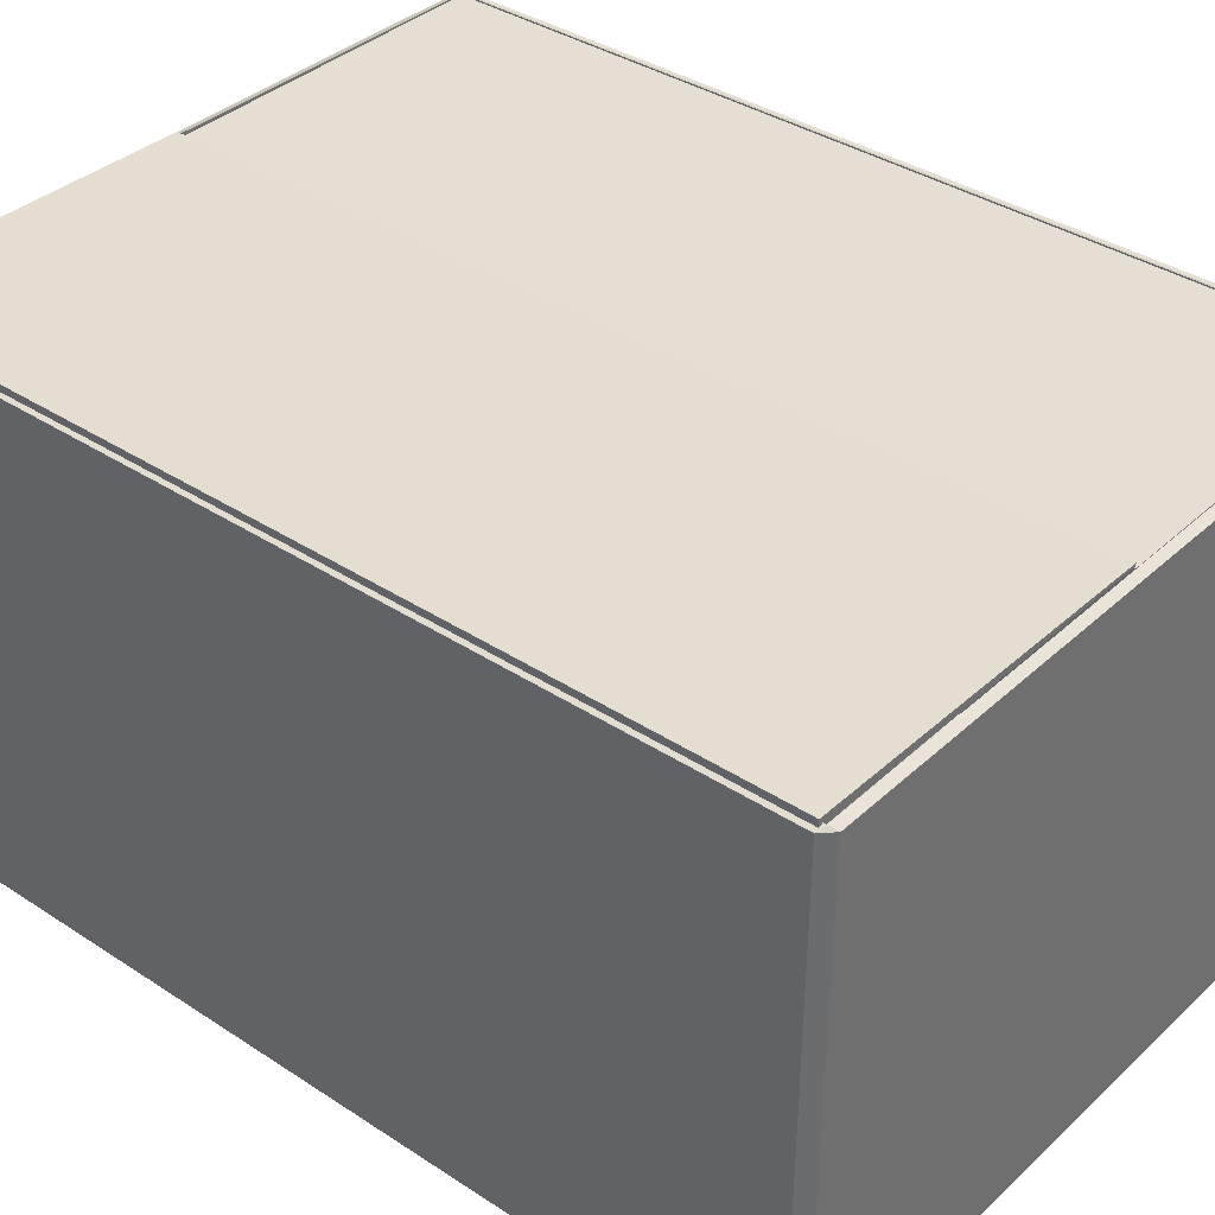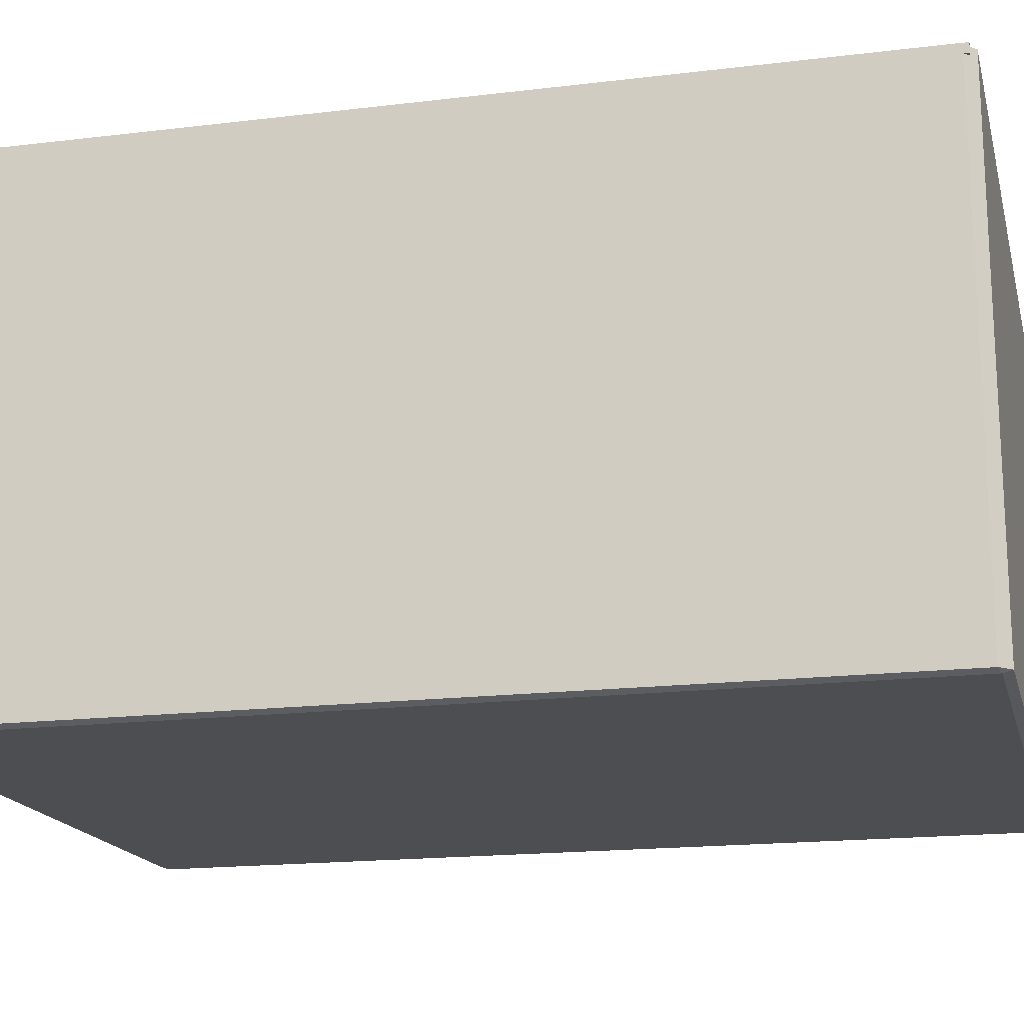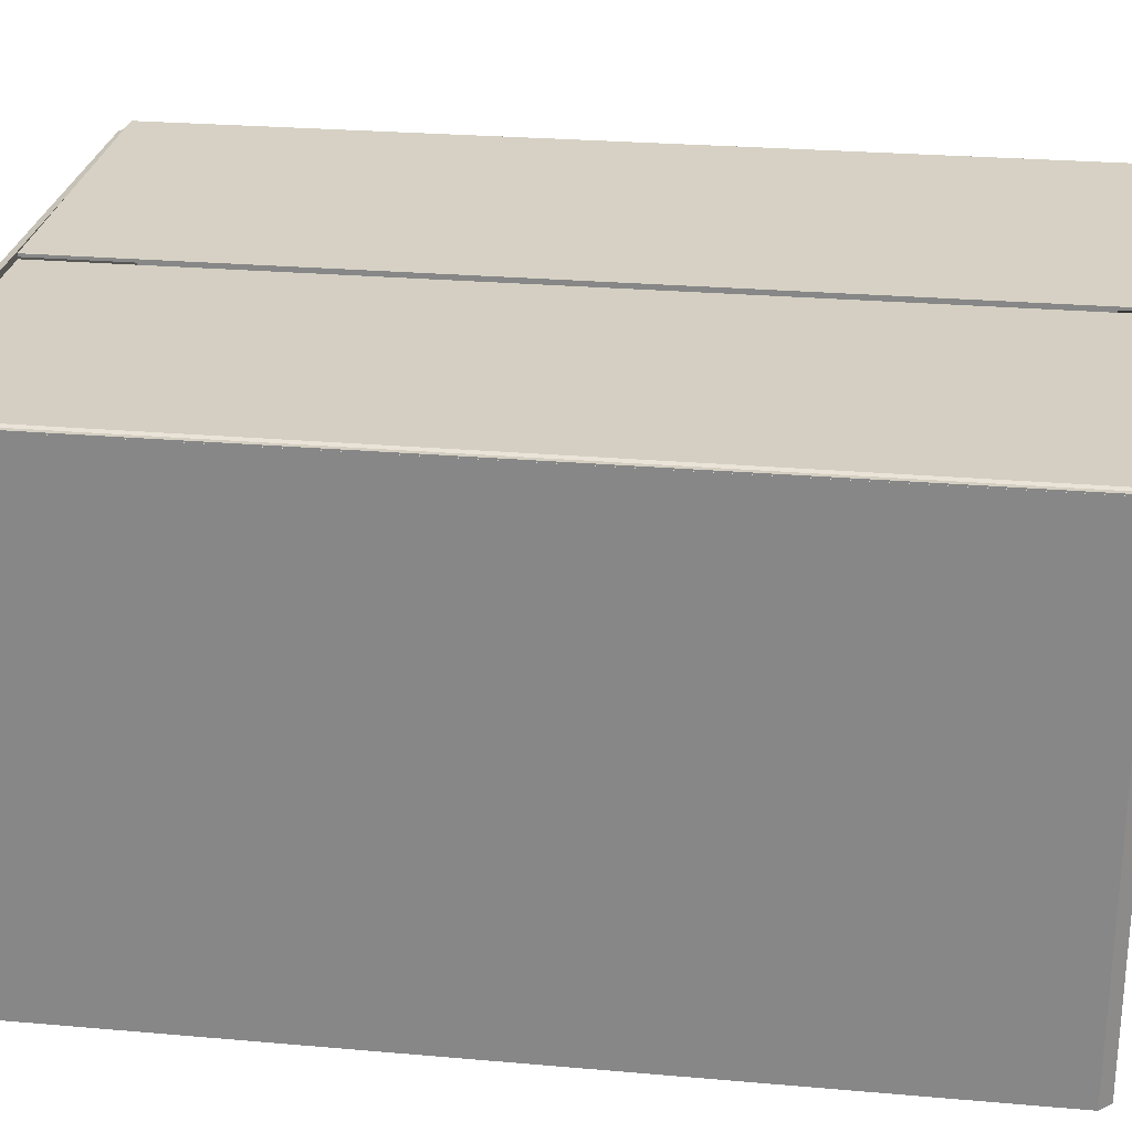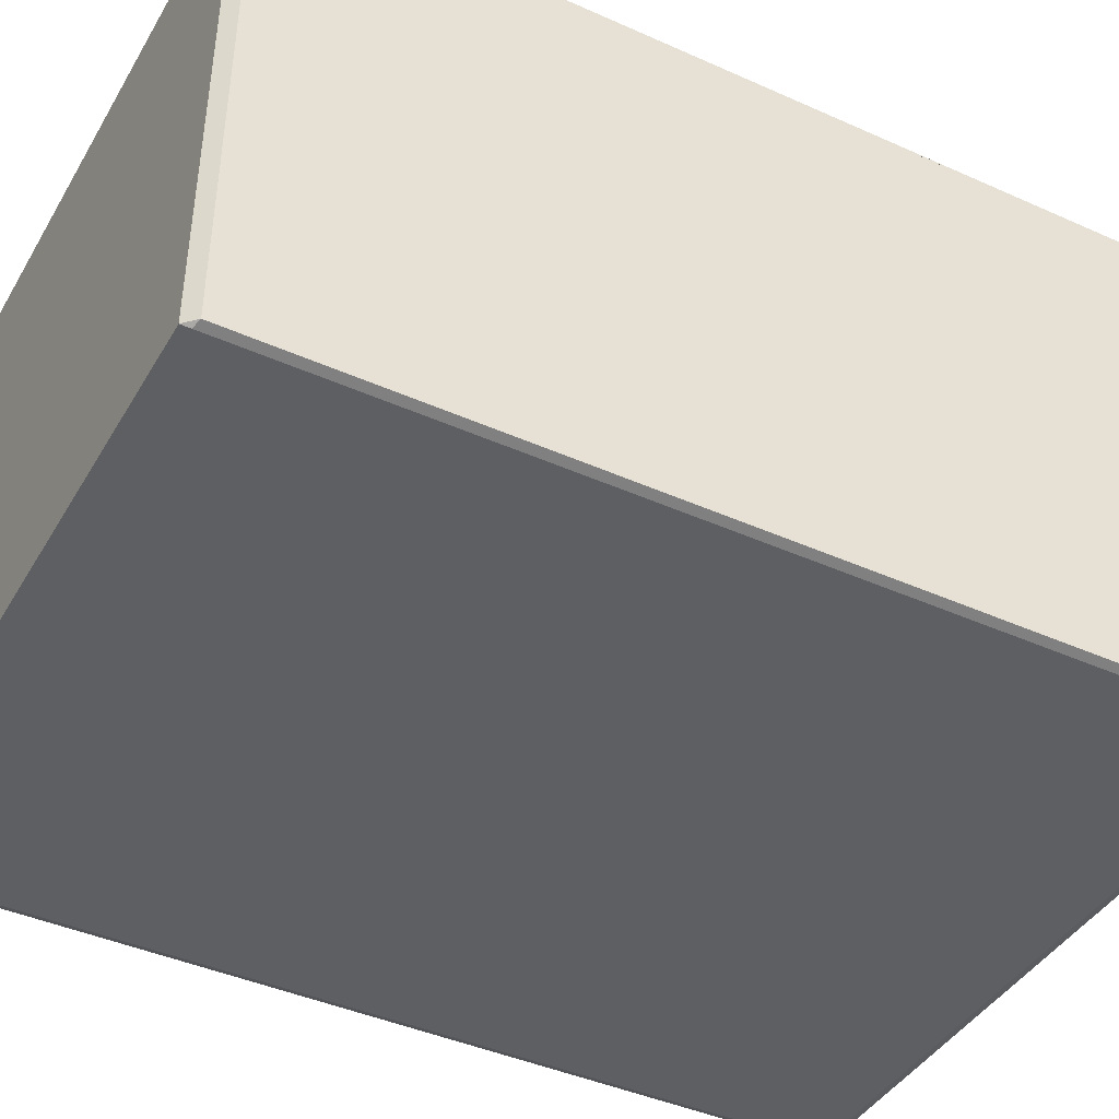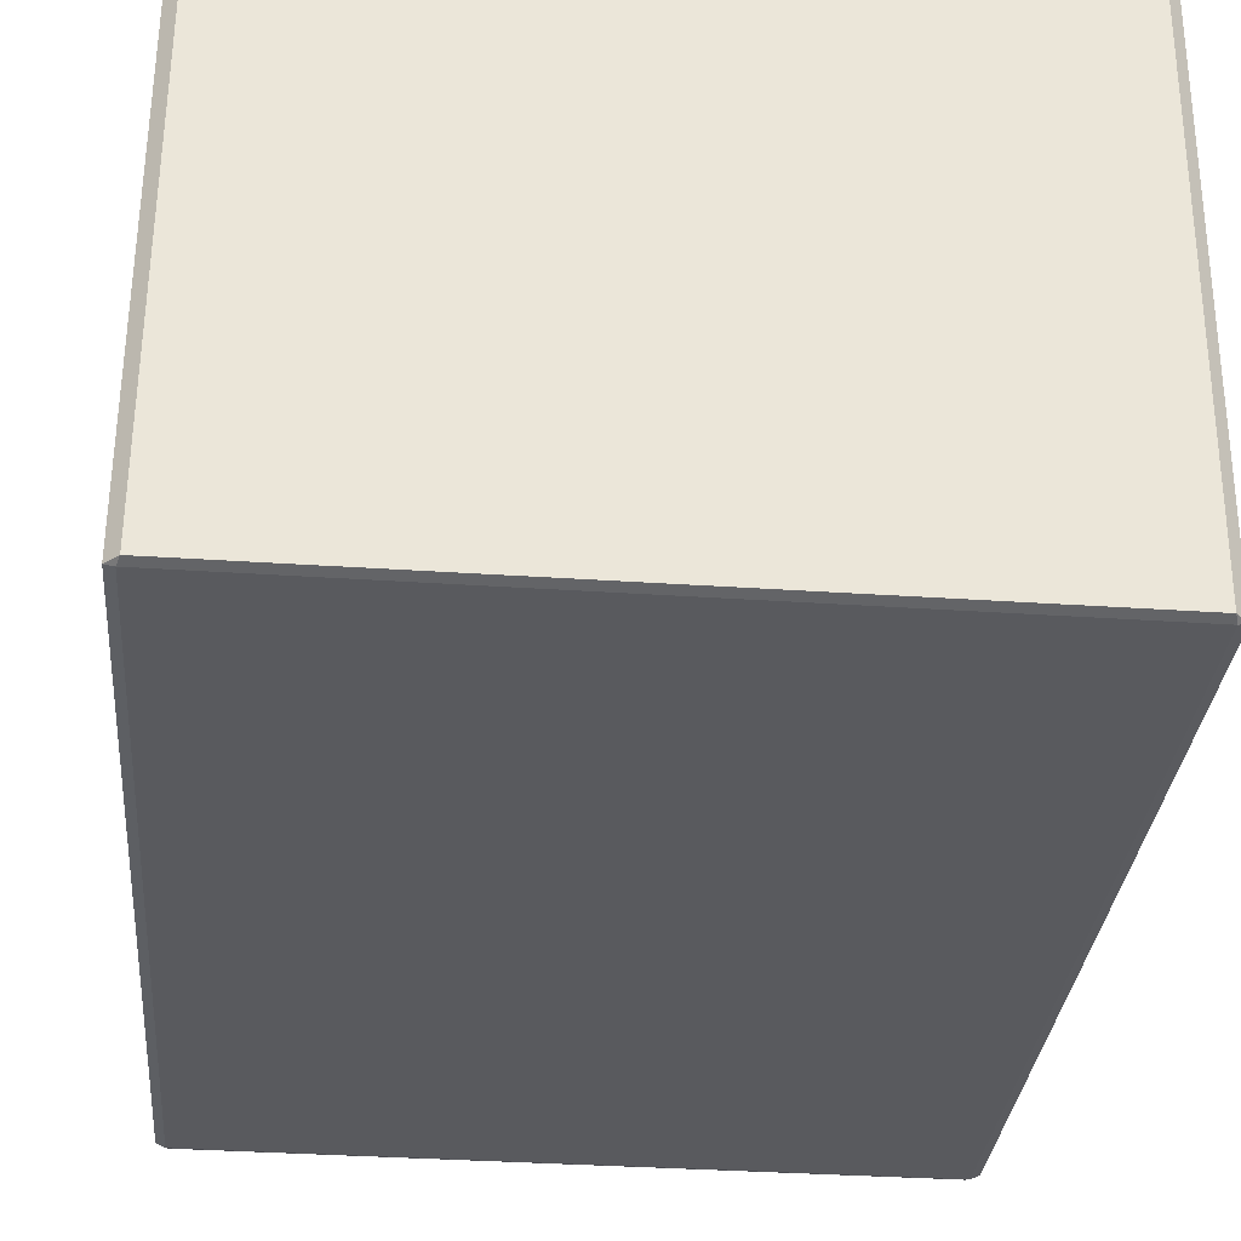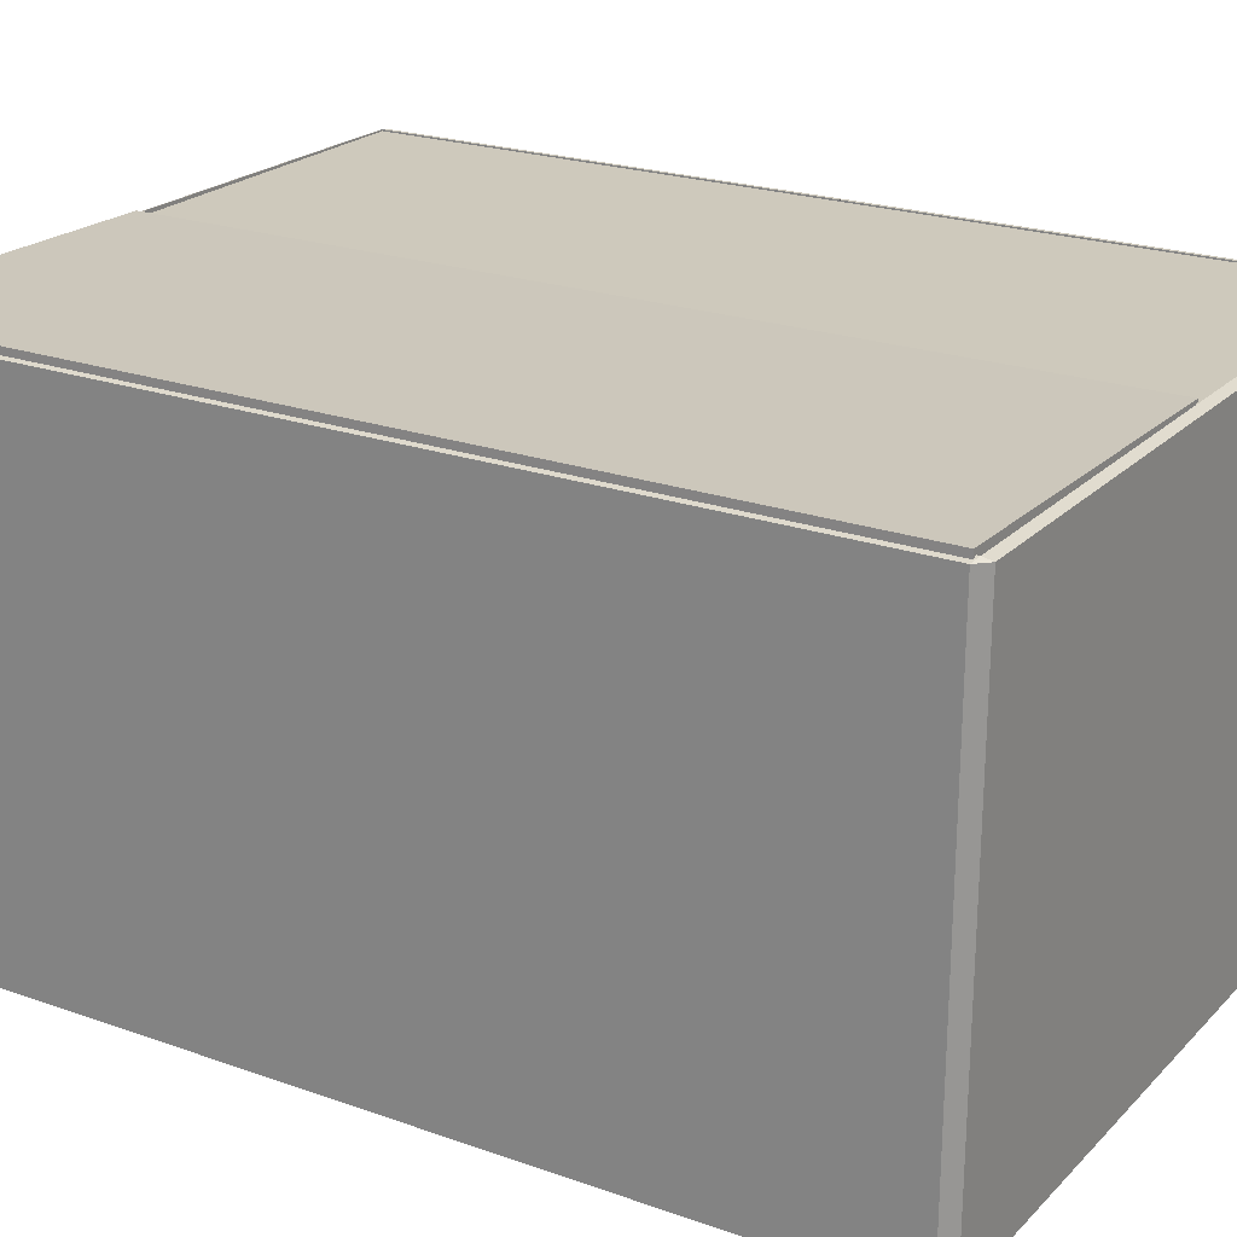
<metadata>
{"format":"obj","ext":"obj","renderer":"f3d","projection":"perspective","resolution":1024,"background":"white","views":[{"elev":37.1,"azim":130.1,"up":"+Y"},{"elev":-17.4,"azim":-76.5,"up":"+Y"},{"elev":25.8,"azim":-82.1,"up":"+Y"},{"elev":-42.3,"azim":-118.3,"up":"+Y"},{"elev":-31.4,"azim":174.9,"up":"+Y"},{"elev":22.4,"azim":121.4,"up":"+Y"}]}
</metadata>
<code>
o group_7_ID61.038
v 0.001484 0.5608 -1.004
v 0.3801 0.5575 -1.003
v 0.001575 0.5507 -1.004
v 0.3801 0.5608 -1.003
v 4.8e-05 0.5611 -0.007434
v 0.001575 0.5507 -1.004
v 0.00014 0.5509 -0.007431
v 0.001484 0.5608 -1.004
v 0.3786 0.5611 -0.006888
v 0.001484 0.5608 -1.004
v 4.8e-05 0.5611 -0.007434
v 0.3801 0.5608 -1.003
v 0.3801 0.5575 -1.003
v 0.3786 0.5611 -0.006888
v 0.3787 0.5577 -0.006887
v 0.3801 0.5608 -1.003
v 0.001575 0.5507 -1.004
v 0.3787 0.5577 -0.006887
v 0.00014 0.5509 -0.007431
v 0.3801 0.5575 -1.003
v 0.3787 0.5577 -0.006887
v 4.8e-05 0.5611 -0.007434
v 0.00014 0.5509 -0.007431
v 0.3786 0.5611 -0.006888
v 0.7563 0.005202 -0.009191
v 0.01591 0.003592 -0.001104
v 0.01291 0.000259 -0.0103
v 0.7532 0.008495 0
v 0.7532 0.008495 0
v 0.01221 0.5593 -0.001254
v 0.01591 0.003592 -0.001104
v 0.7495 0.5642 -0.00015
v 0.01591 0.003592 -0.001104
v 0.003695 0.003508 -0.01335
v 0.01291 0.000259 -0.0103
v 0.0144 0 -1.007
v 0.7563 0.005202 -0.009191
v 0.01291 0.000259 -0.0103
v 0.7578 0.004943 -1.006
v 0.7654 0.008573 -0.01221
v 0.7532 0.008495 0
v 0.7563 0.005202 -0.009191
v 0.01221 0.5593 -0.001254
v 0.7525 0.5675 -0.009343
v 0.00917 0.5626 -0.01046
v 0.7495 0.5642 -0.00015
v 0.01221 0.5593 -0.001254
v 0.003695 0.003508 -0.01335
v 0.01591 0.003592 -0.001104
v 0 0.5592 -0.0135
v 0.7654 0.008573 -0.01221
v 0.7495 0.5642 -0.00015
v 0.7532 0.008495 0
v 0.7617 0.5643 -0.01236
v 0.005179 0.00325 -1.004
v 0.01291 0.000259 -0.0103
v 0.003695 0.003508 -0.01335
v 0.0144 0 -1.007
v 0.7578 0.004943 -1.006
v 0.7654 0.008573 -0.01221
v 0.7563 0.005202 -0.009191
v 0.7669 0.008316 -1.003
v 0.01743 0.003329 -1.016
v 0.7578 0.004943 -1.006
v 0.0144 0 -1.007
v 0.7547 0.008231 -1.015
v 0.00917 0.5626 -0.01046
v 0.7562 0.0144 -0.009194
v 0.01285 0.009456 -0.01031
v 0.7525 0.5675 -0.009343
v 0.01221 0.5593 -0.001254
v 0.00917 0.5626 -0.01046
v 0 0.5592 -0.0135
v 0.7617 0.5643 -0.01236
v 0.7525 0.5675 -0.009343
v 0.7495 0.5642 -0.00015
v 0 0.5592 -0.0135
v 0.005179 0.00325 -1.004
v 0.003695 0.003508 -0.01335
v 0.001484 0.559 -1.004
v 0.7669 0.008316 -1.003
v 0.7617 0.5643 -0.01236
v 0.7654 0.008573 -0.01221
v 0.7632 0.564 -1.003
v 0.01743 0.003329 -1.016
v 0.0144 0 -1.007
v 0.005179 0.00325 -1.004
v 0.7669 0.008316 -1.003
v 0.7578 0.004943 -1.006
v 0.7547 0.008231 -1.015
v 0.01373 0.5591 -1.016
v 0.7547 0.008231 -1.015
v 0.01743 0.003329 -1.016
v 0.751 0.564 -1.015
v 0.7525 0.5675 -0.009343
v 0.7577 0.01414 -1.006
v 0.7562 0.0144 -0.009194
v 0.754 0.5673 -1.006
v 0.7562 0.0144 -0.009194
v 0.01434 0.009197 -1.007
v 0.01285 0.009456 -0.01031
v 0.7577 0.01414 -1.006
v 0.01434 0.009197 -1.007
v 0.00917 0.5626 -0.01046
v 0.01285 0.009456 -0.01031
v 0.01066 0.5623 -1.007
v 0.00917 0.5626 -0.01046
v 0.001484 0.559 -1.004
v 0 0.5592 -0.0135
v 0.01066 0.5623 -1.007
v 0.7617 0.5643 -0.01236
v 0.754 0.5673 -1.006
v 0.7525 0.5675 -0.009343
v 0.7632 0.564 -1.003
v 0.001484 0.559 -1.004
v 0.01743 0.003329 -1.016
v 0.005179 0.00325 -1.004
v 0.01373 0.5591 -1.016
v 0.7547 0.008231 -1.015
v 0.7632 0.564 -1.003
v 0.7669 0.008316 -1.003
v 0.751 0.564 -1.015
v 0.754 0.5673 -1.006
v 0.01373 0.5591 -1.016
v 0.01066 0.5623 -1.007
v 0.751 0.564 -1.015
v 0.7577 0.01414 -1.006
v 0.01066 0.5623 -1.007
v 0.01434 0.009197 -1.007
v 0.754 0.5673 -1.006
v 0.01373 0.5591 -1.016
v 0.001484 0.559 -1.004
v 0.01066 0.5623 -1.007
v 0.7632 0.564 -1.003
v 0.751 0.564 -1.015
v 0.754 0.5673 -1.006
v 0.7573 0.5632 -0.006342
v 0.3786 0.5665 -0.006888
v 0.3787 0.5632 -0.006887
v 0.7572 0.5733 -0.006345
v 0.3786 0.5665 -0.006888
v 0.3801 0.5629 -1.003
v 0.3787 0.5632 -0.006887
v 0.3801 0.5663 -1.003
v 0.3801 0.5629 -1.003
v 0.7573 0.5632 -0.006342
v 0.3787 0.5632 -0.006887
v 0.7587 0.5629 -1.003
v 0.7587 0.5629 -1.003
v 0.7572 0.5733 -0.006345
v 0.7573 0.5632 -0.006342
v 0.7586 0.573 -1.003
v 0.7572 0.5733 -0.006345
v 0.3801 0.5663 -1.003
v 0.3786 0.5665 -0.006888
v 0.7586 0.573 -1.003
v 0.3801 0.5663 -1.003
v 0.7587 0.5629 -1.003
v 0.3801 0.5629 -1.003
v 0.7586 0.573 -1.003
f 1 2 3
f 2 1 4
f 5 6 7
f 6 5 8
f 9 10 11
f 10 9 12
f 13 14 15
f 14 13 16
f 17 18 19
f 18 17 20
f 21 22 23
f 22 21 24
f 25 26 27
f 26 25 28
f 29 30 31
f 30 29 32
f 33 34 35
f 36 37 38
f 37 36 39
f 40 41 42
f 43 44 45
f 44 43 46
f 47 48 49
f 48 47 50
f 51 52 53
f 52 51 54
f 55 56 57
f 56 55 58
f 59 60 61
f 60 59 62
f 63 64 65
f 64 63 66
f 67 68 69
f 68 67 70
f 71 72 73
f 74 75 76
f 77 78 79
f 78 77 80
f 81 82 83
f 82 81 84
f 85 86 87
f 88 89 90
f 91 92 93
f 92 91 94
f 95 96 97
f 96 95 98
f 99 100 101
f 100 99 102
f 103 104 105
f 104 103 106
f 107 108 109
f 108 107 110
f 111 112 113
f 112 111 114
f 115 116 117
f 116 115 118
f 119 120 121
f 120 119 122
f 123 124 125
f 124 123 126
f 127 128 129
f 128 127 130
f 131 132 133
f 134 135 136
f 137 138 139
f 138 137 140
f 141 142 143
f 142 141 144
f 145 146 147
f 146 145 148
f 149 150 151
f 150 149 152
f 153 154 155
f 154 153 156
f 157 158 159
f 158 157 160

</code>
